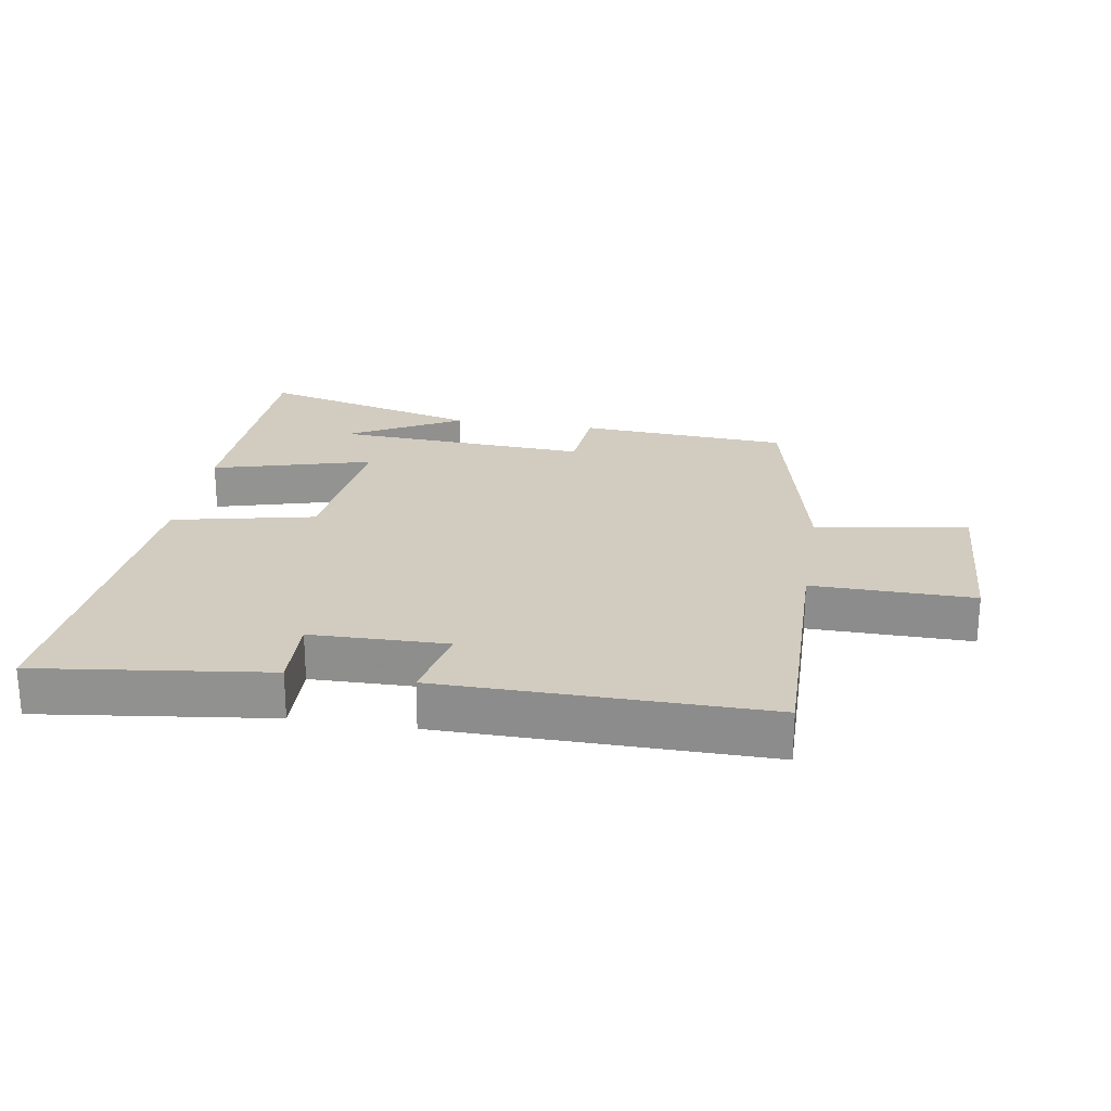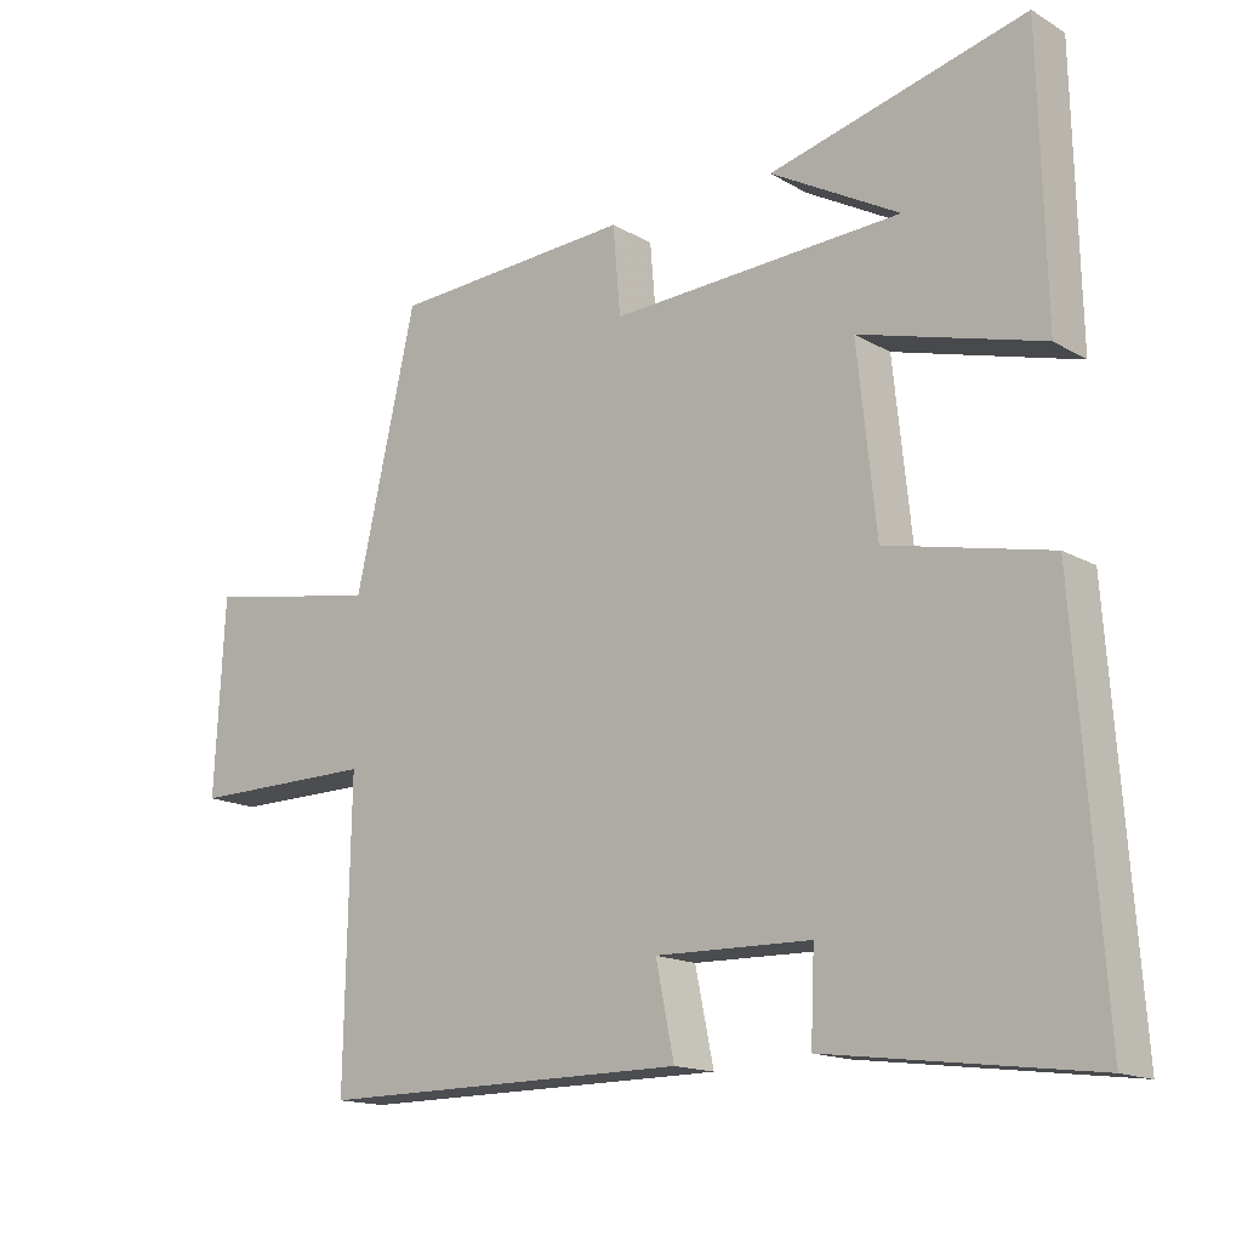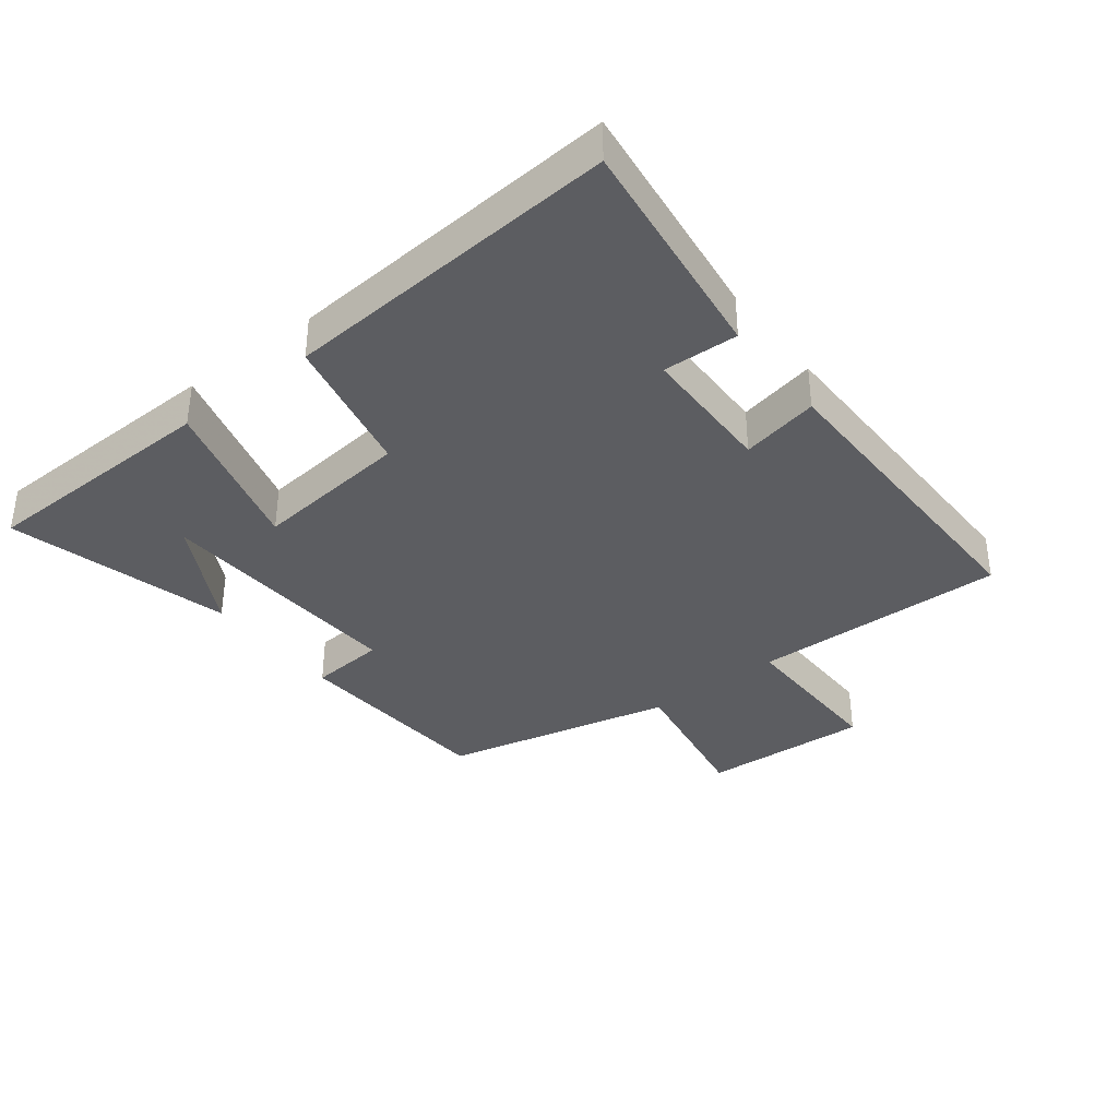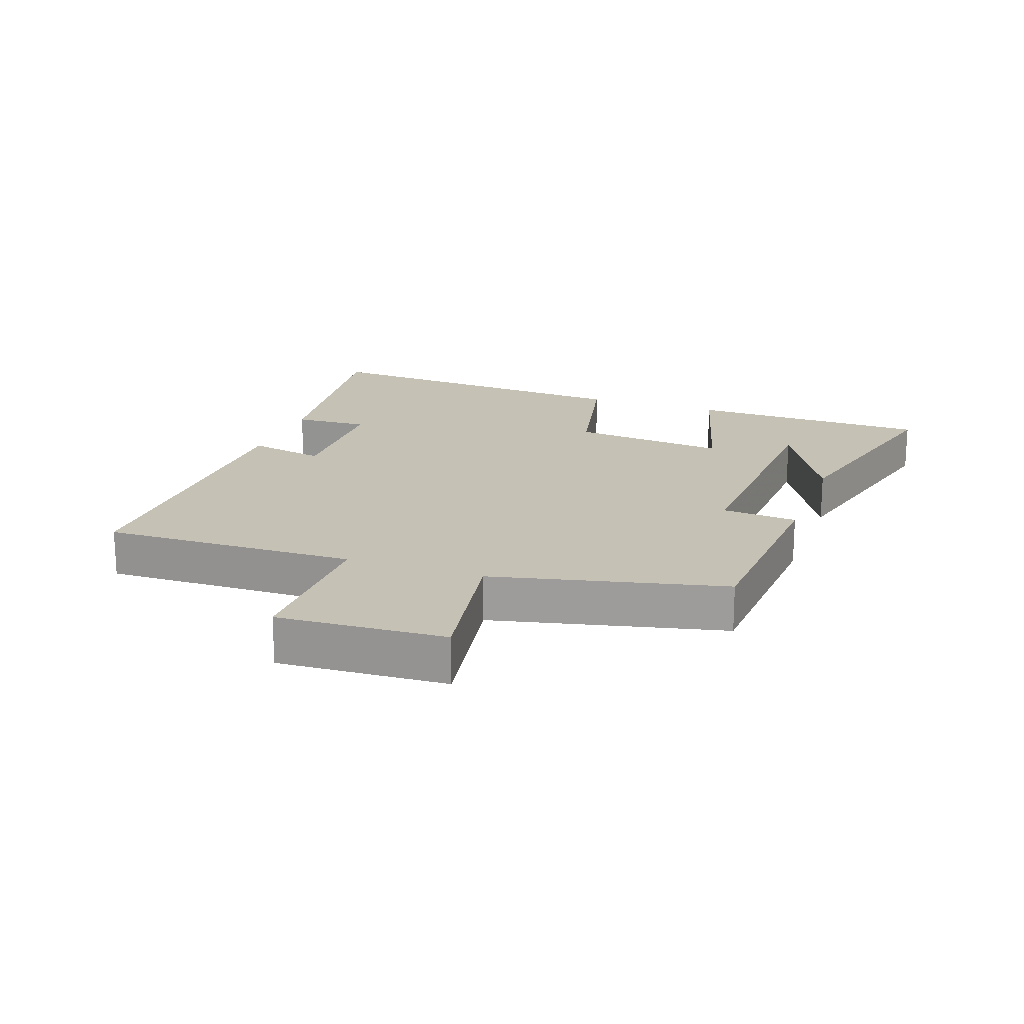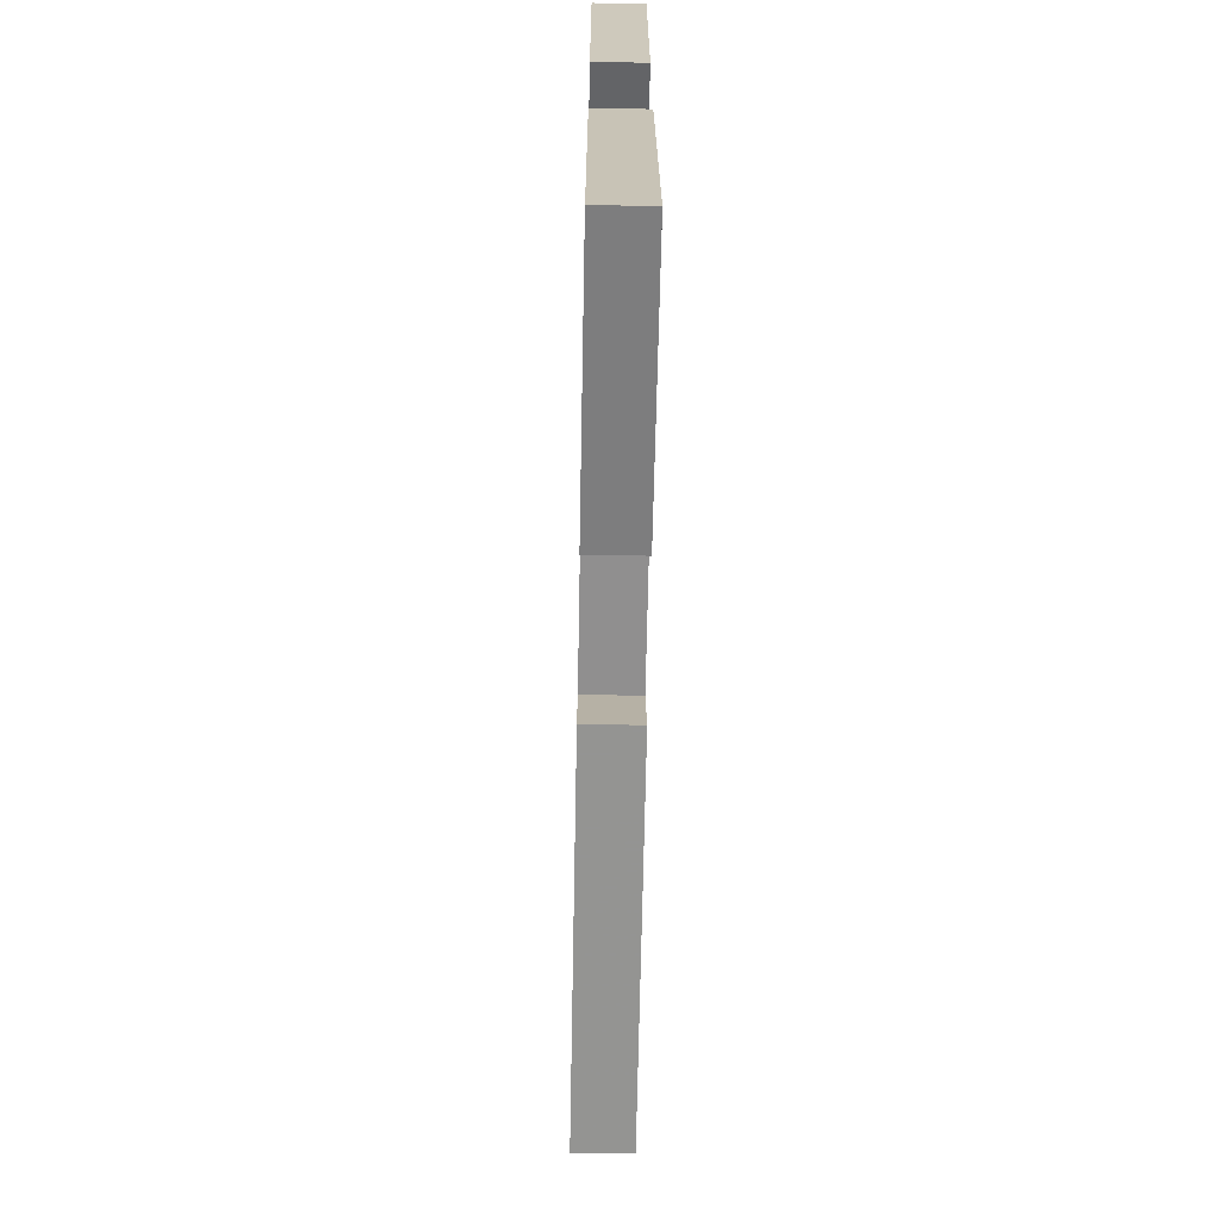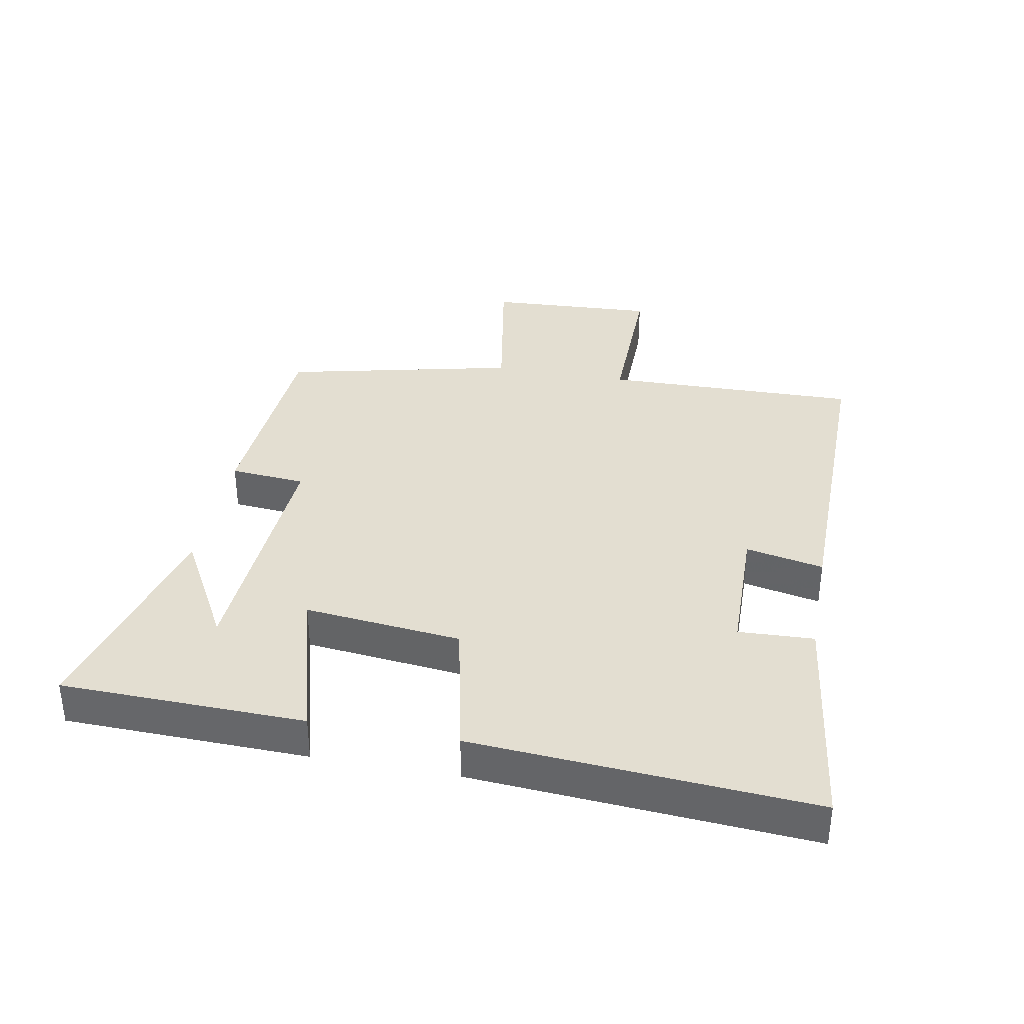
<metadata>
{"format":"obj","ext":"obj","renderer":"f3d","projection":"perspective","resolution":1024,"background":"white","views":[{"elev":23.8,"azim":-170.7,"up":"+Y"},{"elev":-15.3,"azim":39.4,"up":"+Z"},{"elev":-36.6,"azim":127.8,"up":"+Y"},{"elev":18.7,"azim":-70.5,"up":"+Y"},{"elev":-66.5,"azim":88.9,"up":"+Z"},{"elev":36.0,"azim":100.6,"up":"+Y"}]}
</metadata>
<code>
v -0.508 0.07 -0.504
v -0.5 0.07 -0.104
v -0.752 0.07 -0.107
v -0.738 0.07 0.157
v -0.5 0.07 0.116
v -0.417 0.07 0.479
v -0.09 0.07 0.5
v -0.08 0.07 0.381
v 0.318 0.07 0.403
v 0.142 0.07 0.5
v 0.491 0.07 0.591
v 0.5 0.07 0.21
v 0.252 0.07 0.278
v 0.278 0.07 0.032
v 0.5 0.07 -0.016
v 0.538 0.07 -0.546
v 0.178 0.07 -0.5
v 0.183 0.07 -0.382
v -0.029 0.07 -0.378
v -0.004 0.07 -0.5
v -0.508 0 -0.504
v -0.5 0 -0.104
v -0.752 0 -0.107
v -0.738 0 0.157
v -0.5 0 0.116
v -0.417 0 0.479
v -0.09 0 0.5
v -0.08 0 0.381
v 0.318 0 0.403
v 0.142 0 0.5
v 0.491 0 0.591
v 0.5 0 0.21
v 0.252 0 0.278
v 0.278 0 0.032
v 0.5 0 -0.016
v 0.538 0 -0.546
v 0.178 0 -0.5
v 0.183 0 -0.382
v -0.029 0 -0.378
v -0.004 0 -0.5
f 19 20 1 2
f 18 19 2
f 15 16 17 18
f 14 15 18 2
f 13 14 2 3
f 11 12 13
f 9 10 11
f 9 11 13
f 8 9 13 3
f 5 6 7 8
f 3 4 5
f 3 5 8
f 22 21 40 39
f 22 39 38
f 38 37 36 35
f 22 38 35 34
f 23 22 34 33
f 33 32 31
f 31 30 29
f 33 31 29
f 23 33 29 28
f 28 27 26 25
f 25 24 23
f 28 25 23
f 1 21 22 2
f 2 22 23 3
f 3 23 24 4
f 4 24 25 5
f 5 25 26 6
f 6 26 27 7
f 7 27 28 8
f 8 28 29 9
f 9 29 30 10
f 10 30 31 11
f 11 31 32 12
f 12 32 33 13
f 13 33 34 14
f 14 34 35 15
f 15 35 36 16
f 16 36 37 17
f 17 37 38 18
f 18 38 39 19
f 19 39 40 20
f 20 40 21 1

</code>
